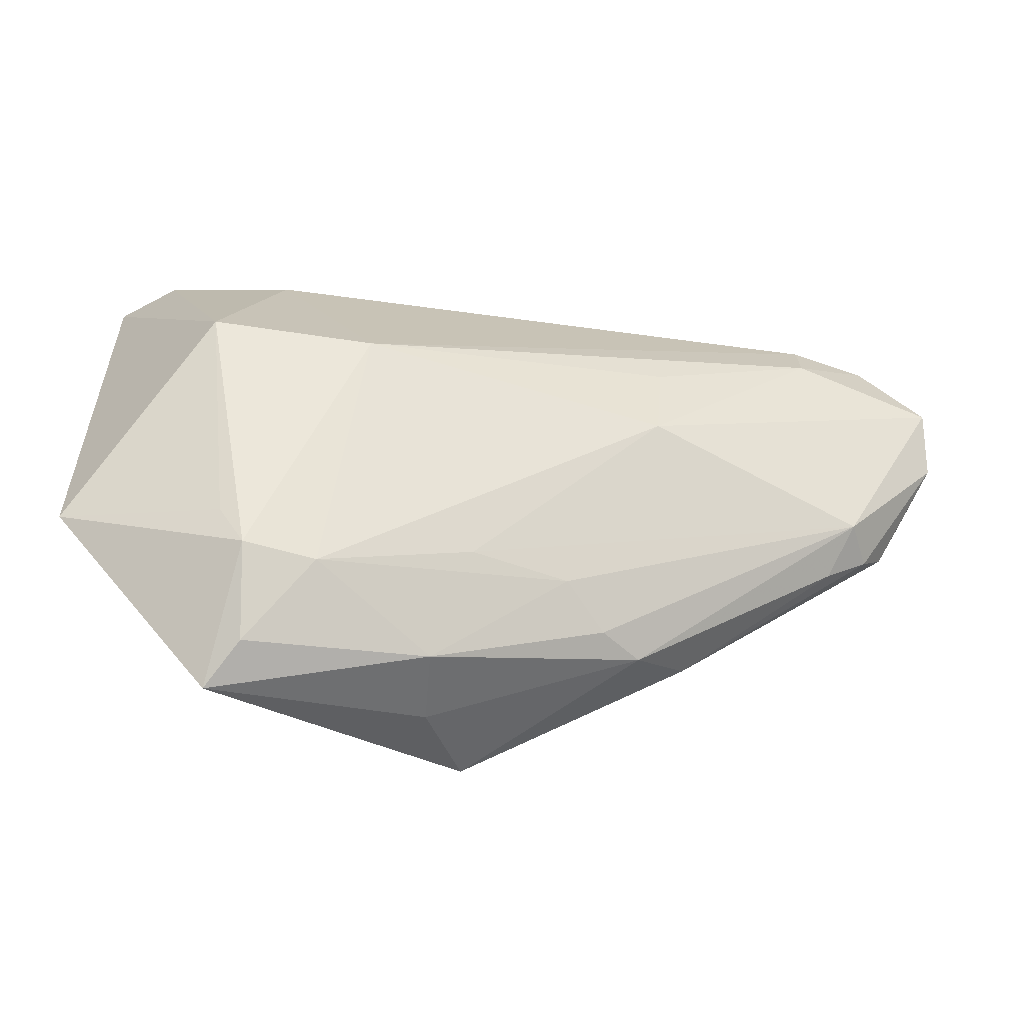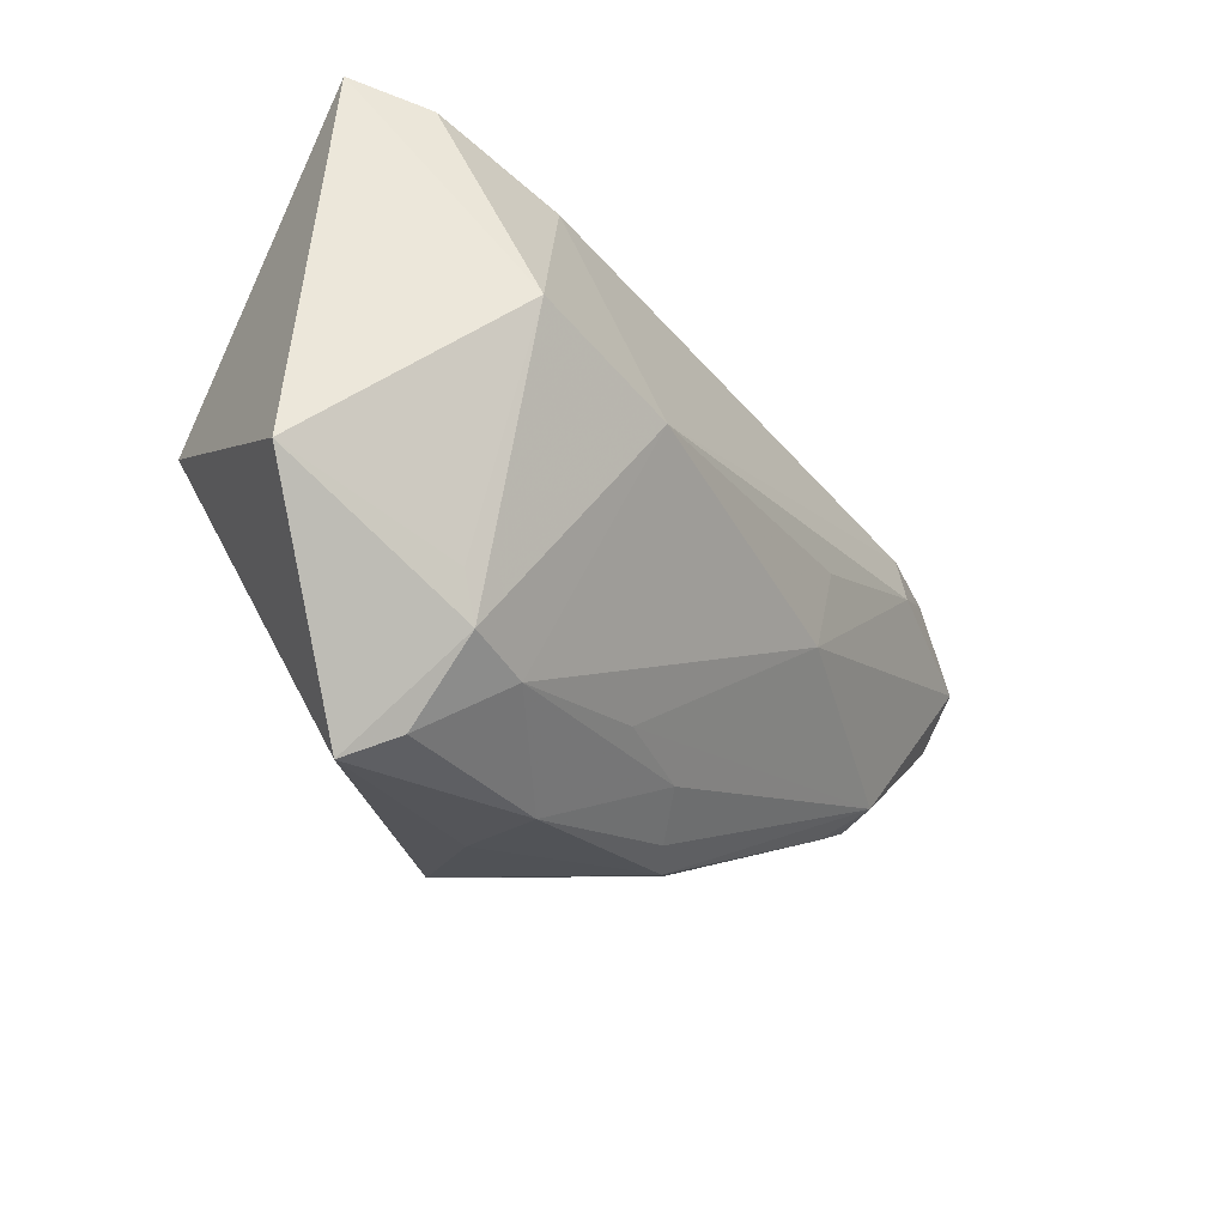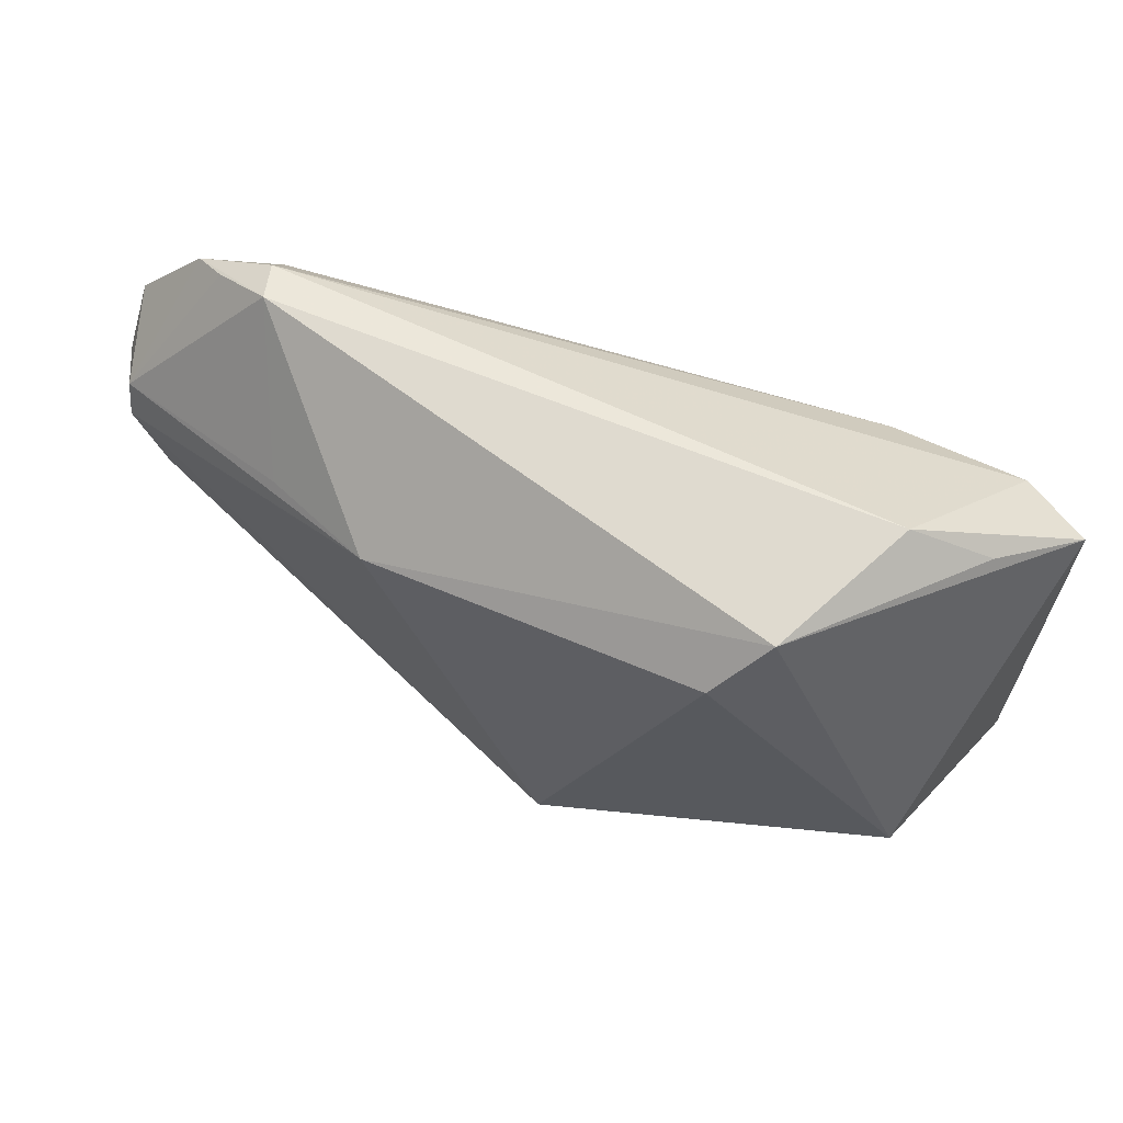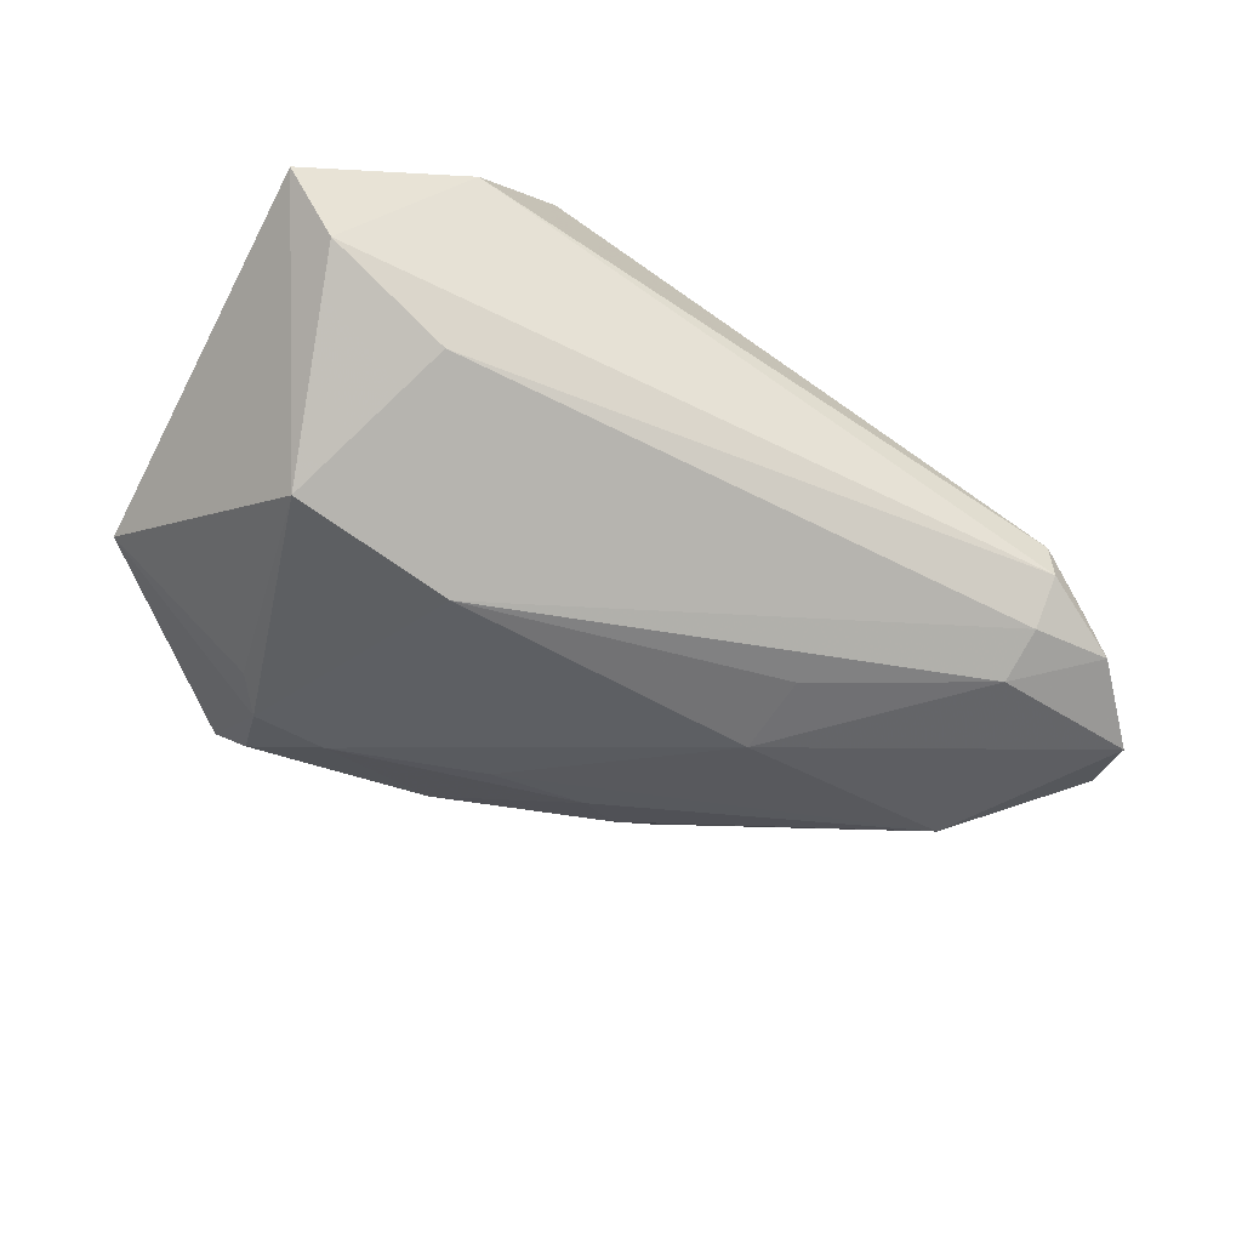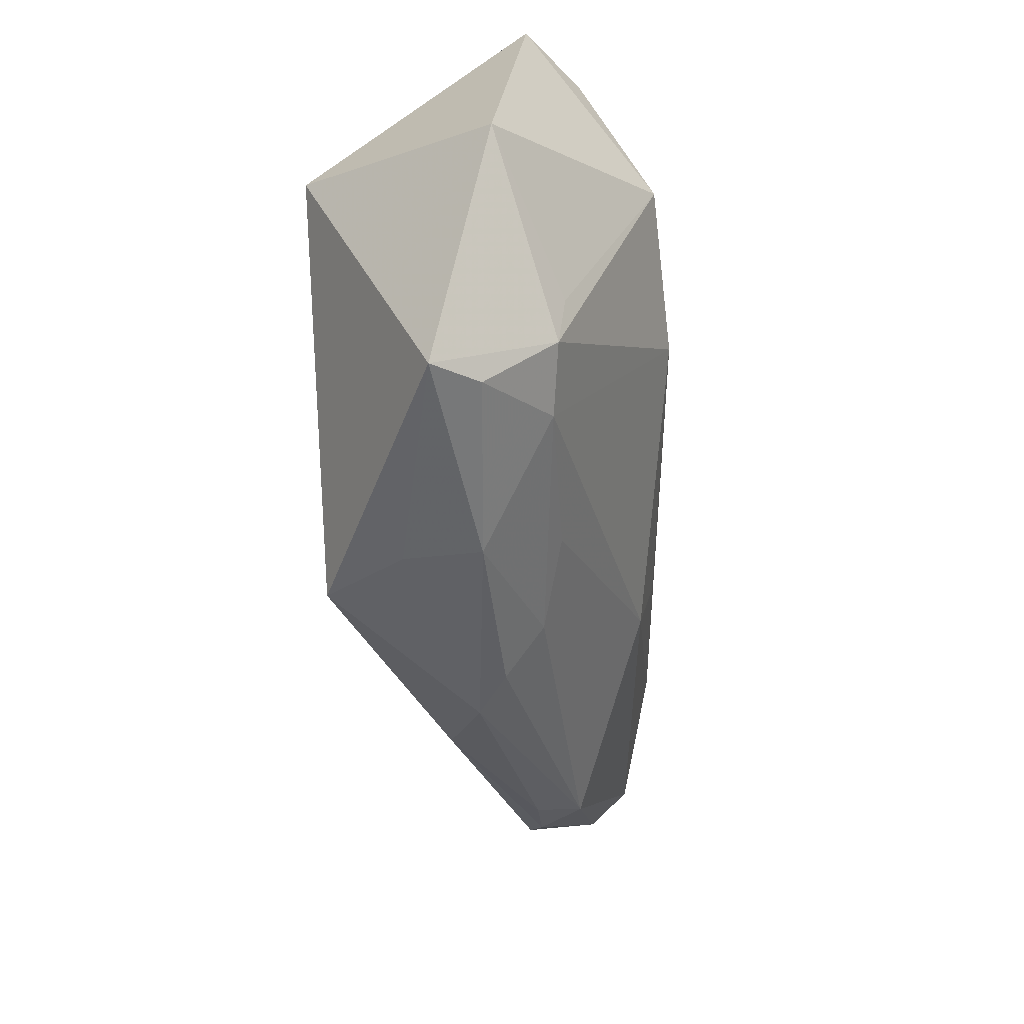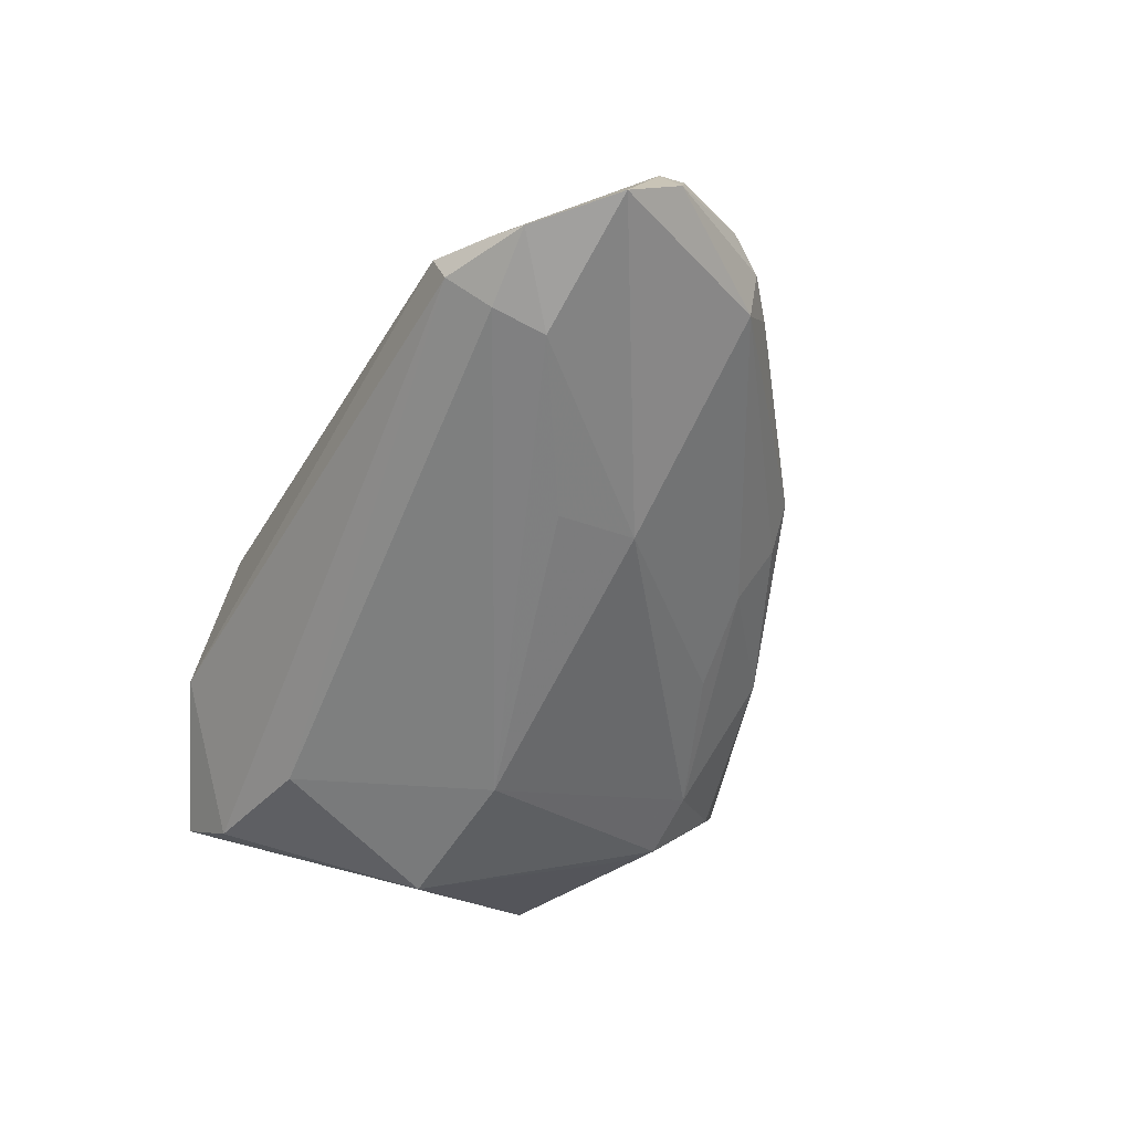
<metadata>
{"format":"obj","ext":"obj","renderer":"f3d","projection":"perspective","resolution":1024,"background":"white","views":[{"elev":-59.5,"azim":172.4,"up":"+Y"},{"elev":-39.1,"azim":125.8,"up":"+Y"},{"elev":67.4,"azim":17.1,"up":"+Y"},{"elev":-70.0,"azim":152.0,"up":"+Z"},{"elev":-65.6,"azim":94.6,"up":"+Y"},{"elev":-55.9,"azim":-113.7,"up":"+Z"}]}
</metadata>
<code>
v 0.01546 -0.03433 -0.008228
v -0.02844 0.004046 -0.02021
v -9.199e-05 -0.03849 0.001678
v 0.02992 0.03527 0.0001202
v -0.0006217 -0.03775 0.01167
v 0.02357 -0.04226 -0.0002909
v -0.05961 -0.009001 -0.001557
v -0.06282 -0.004627 0.0003237
v -0.06964 0.006287 -0.008985
v -0.06692 0.004326 -0.0008321
v 0.03983 0.0307 -0.001269
v 0.02485 -0.03399 -0.009512
v -0.004195 -0.028 -0.008001
v -0.04352 0.01571 0.007369
v 0.03293 -0.001831 -0.0234
v -0.02767 -0.02979 0.004603
v -0.02979 0.01842 0.01479
v -0.0501 0.01507 -0.01892
v -0.05689 -0.009069 -0.007407
v 0.01346 0.02719 0.02202
v 0.0275 -0.04518 0.005527
v 0.01952 0.03366 0.01703
v -0.0674 0.008033 -0.003047
v 0.01192 -0.00438 -0.02418
v 0.02831 -0.029 -0.01067
v -0.04904 0.02944 -0.009142
v -0.00634 -0.03485 0.02202
v -0.06874 0.01306 -0.01432
v -0.03462 -0.02459 0.009133
v -0.02787 -0.006505 -0.01802
v -0.04996 0.02801 -0.01417
v 0.02509 0.02005 -0.01916
v -0.06038 0.02231 -0.01538
v -0.02239 -0.03013 0.0006921
v 0.04933 0.02775 -0.007907
v 0.04933 -0.0234 -0.003406
v 0.03853 -0.004625 0.02202
v -0.05406 -0.01292 -0.001312
v 0.04171 0.02433 -0.01486
v -0.01693 -0.0273 -0.004758
v -0.05642 0.02484 -0.01273
v -0.05029 0.02207 -0.01769
f 20 27 37
f 17 27 20
f 4 26 22
f 20 37 22
f 22 17 20
f 26 17 22
f 21 12 36
f 36 37 21
f 21 37 27
f 25 15 36
f 36 12 25
f 25 12 15
f 4 22 11
f 15 12 24
f 24 32 15
f 14 17 26
f 26 23 14
f 14 23 17
f 9 23 28
f 28 19 9
f 15 32 39
f 30 19 28
f 2 24 30
f 10 9 8
f 23 9 10
f 17 23 10
f 27 17 10
f 10 8 27
f 8 9 7
f 7 9 19
f 19 38 7
f 36 15 35
f 15 39 35
f 35 37 36
f 4 11 35
f 35 39 4
f 35 22 37
f 35 11 22
f 28 23 33
f 19 30 13
f 1 24 12
f 1 30 24
f 1 13 30
f 5 21 27
f 5 3 21
f 16 38 19
f 3 5 16
f 16 5 27
f 31 33 26
f 31 26 4
f 4 39 31
f 31 39 32
f 41 23 26
f 26 33 41
f 41 33 23
f 42 31 32
f 32 24 42
f 33 31 42
f 19 13 40
f 40 1 3
f 13 1 40
f 21 3 6
f 3 1 6
f 12 21 6
f 6 1 12
f 29 7 38
f 38 16 29
f 8 7 29
f 29 16 27
f 27 8 29
f 18 24 2
f 18 42 24
f 18 30 28
f 2 30 18
f 28 33 18
f 33 42 18
f 34 16 19
f 19 40 34
f 3 16 34
f 34 40 3

</code>
